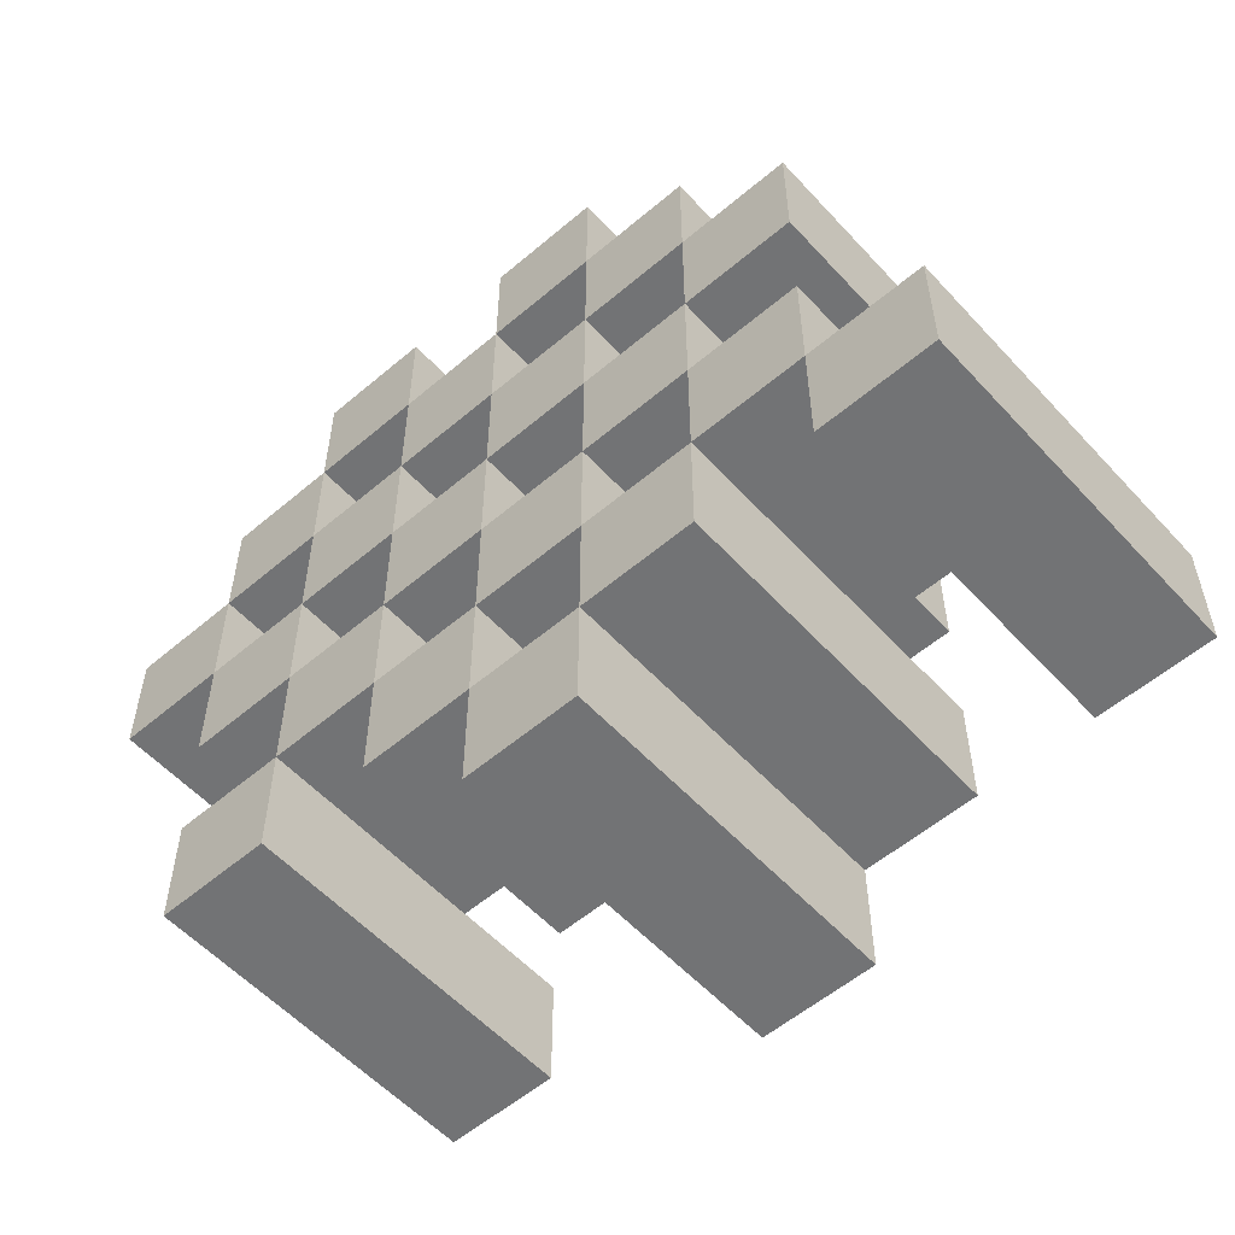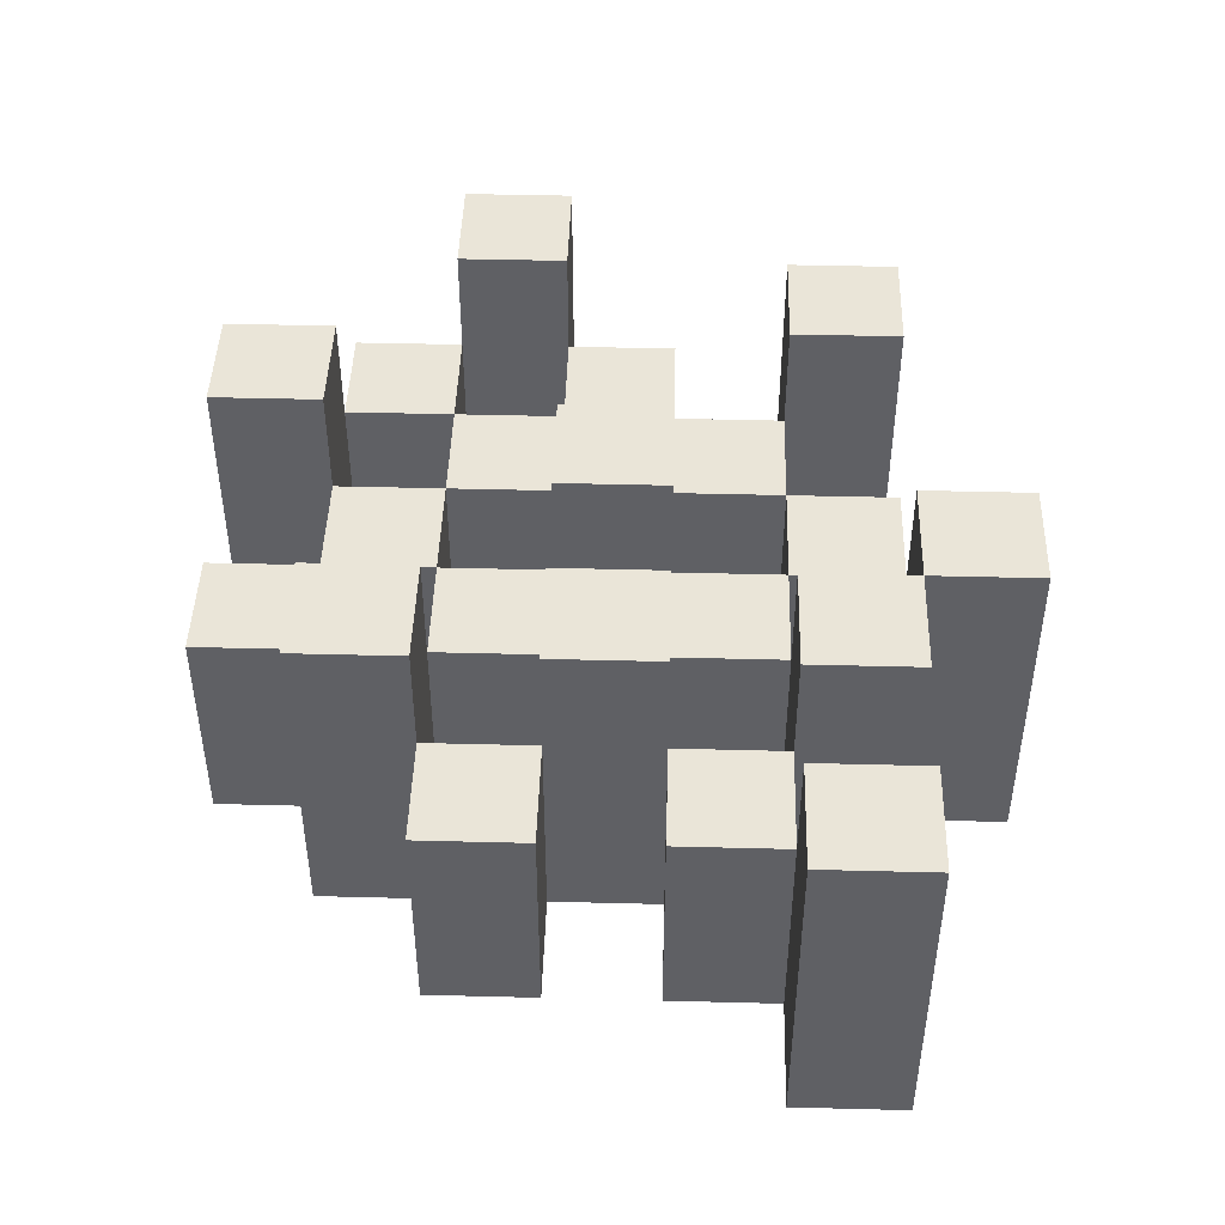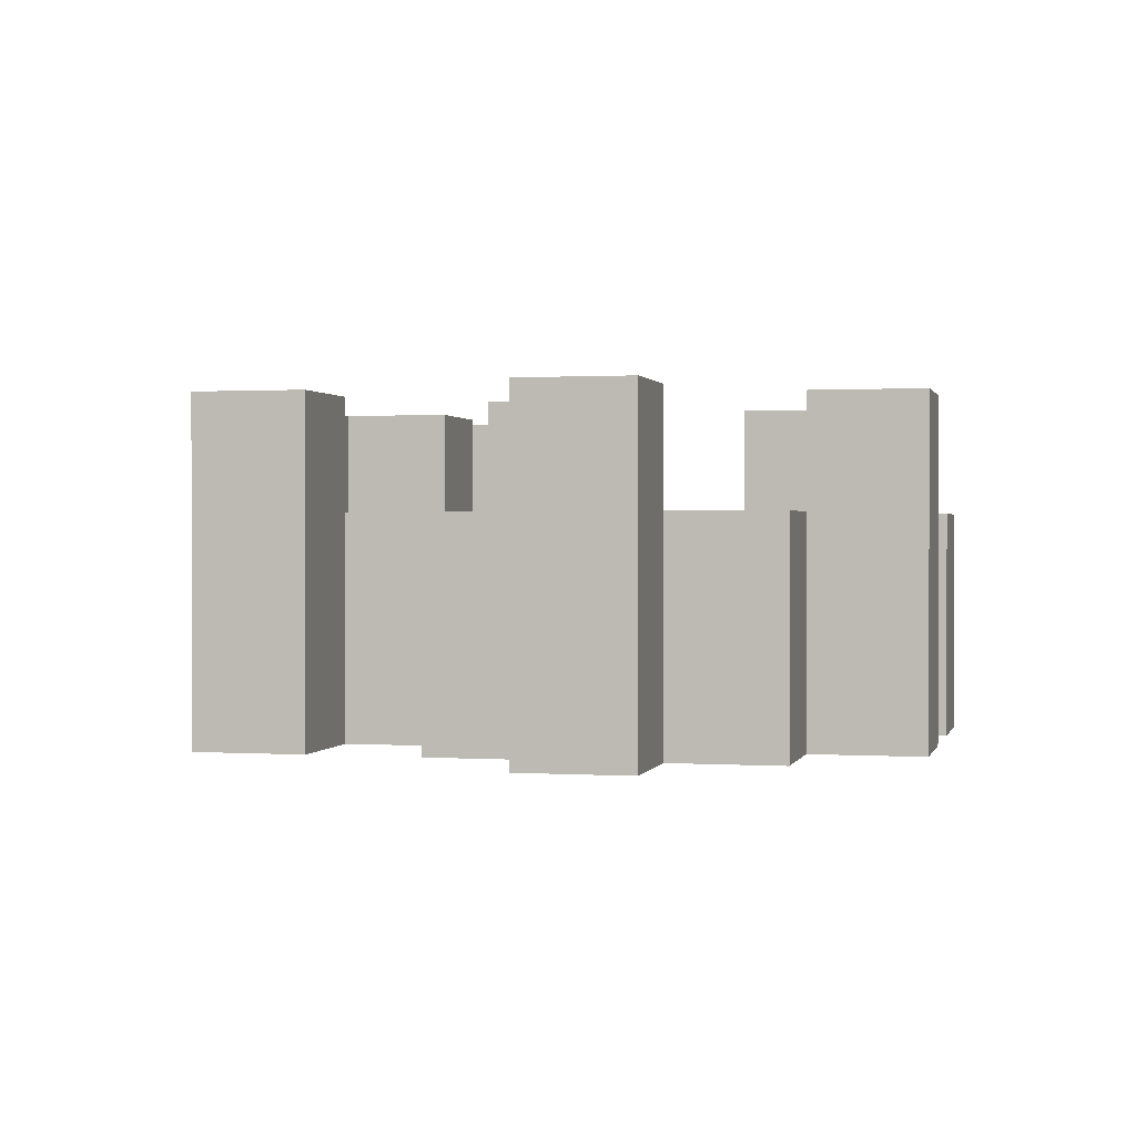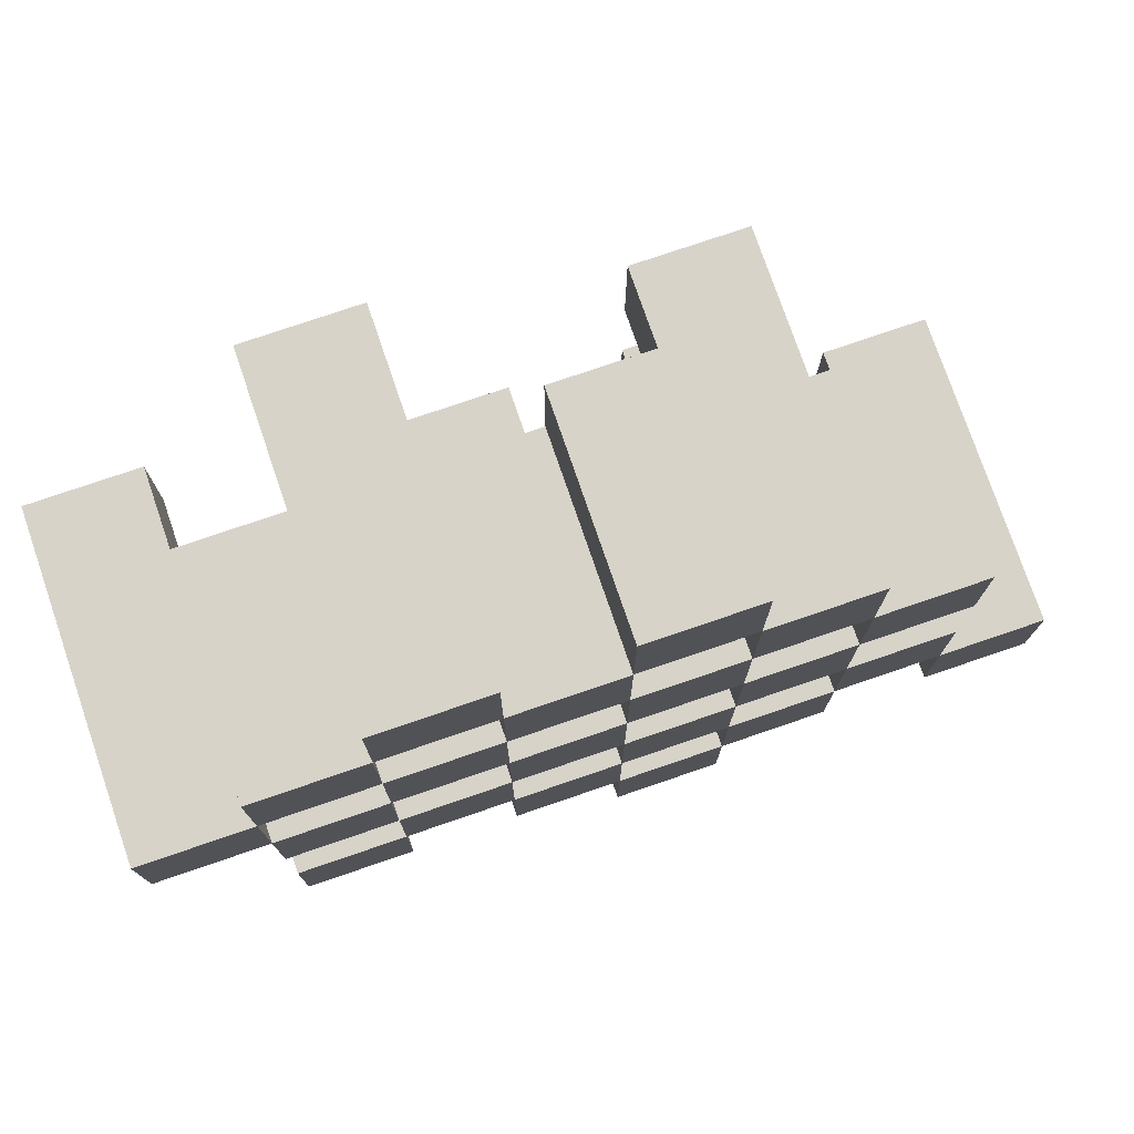
<metadata>
{"format":"obj","ext":"obj","renderer":"f3d","projection":"perspective","resolution":1024,"background":"white","views":[{"elev":-55.8,"azim":41.7,"up":"+Z"},{"elev":45.3,"azim":91.7,"up":"+Y"},{"elev":0.8,"azim":-76.5,"up":"+Y"},{"elev":76.3,"azim":-18.9,"up":"+Z"}]}
</metadata>
<code>
o
v 28.9 0.9 -1.2
v 28.9 0.9 -1.3
v 28.9 1.2 -1.2
v 28.9 1.2 -1.3
v 29 0.9 -1.1
v 29 0.9 -1.2
v 29 0.9 -1.3
v 29 0.9 -1.4
v 29 0.9 -1.5
v 29 0.9 -1.6
v 29 1.1 -1.1
v 29 1.1 -1.2
v 29 1.1 -1.3
v 29 1.1 -1.4
v 29 1.2 -1.5
v 29 1.2 -1.6
v 29.1 0.9 -1
v 29.1 0.9 -1.1
v 29.1 0.9 -1.2
v 29.1 0.9 -1.3
v 29.1 0.9 -1.4
v 29.1 0.9 -1.5
v 29.1 1.1 -1.1
v 29.1 1.1 -1.2
v 29.1 1.1 -1.3
v 29.1 1.1 -1.4
v 29.1 1.1 -1.5
v 29.1 1.2 -1
v 29.1 1.2 -1.1
v 29.2 0.9 -1.1
v 29.2 0.9 -1.2
v 29.2 0.9 -1.3
v 29.2 0.9 -1.4
v 29.2 0.9 -1.5
v 29.2 0.9 -1.6
v 29.2 1.1 -1.1
v 29.2 1.1 -1.2
v 29.2 1.1 -1.3
v 29.2 1.1 -1.4
v 29.2 1.1 -1.5
v 29.2 1.1 -1.6
v 29.2 1.2 -1.3
v 29.2 1.2 -1.4
v 29.3 0.9 -1
v 29.3 0.9 -1.1
v 29.3 0.9 -1.2
v 29.3 0.9 -1.3
v 29.3 0.9 -1.4
v 29.3 0.9 -1.5
v 29.3 0.9 -1.6
v 29.3 0.9 -1.7
v 29.3 1.1 -1
v 29.3 1.1 -1.1
v 29.3 1.1 -1.2
v 29.3 1.1 -1.3
v 29.3 1.1 -1.4
v 29.3 1.1 -1.5
v 29.3 1.1 -1.6
v 29.3 1.2 -1.6
v 29.3 1.2 -1.7
v 29.4 0.9 -1.1
v 29.4 0.9 -1.2
v 29.4 0.9 -1.3
v 29.4 0.9 -1.4
v 29.4 0.9 -1.5
v 29.4 0.9 -1.6
v 29.4 1.1 -1.1
v 29.4 1.1 -1.2
v 29.4 1.1 -1.3
v 29.4 1.1 -1.4
v 29.4 1.1 -1.5
v 29.4 1.2 -1.1
v 29.4 1.2 -1.2
v 29.4 1.2 -1.3
v 29.4 1.2 -1.4
v 29.4 1.2 -1.5
v 29.4 1.2 -1.6
v 29.5 0.9 -1.2
v 29.5 0.9 -1.3
v 29.5 0.9 -1.4
v 29.5 0.9 -1.5
v 29.5 1.1 -1.2
v 29.5 1.1 -1.3
v 29.5 1.1 -1.4
v 29.5 1.1 -1.5
v 29.6 0.9 -1.5
v 29.6 0.9 -1.6
v 29.6 1.1 -1.5
v 29.6 1.2 -1.5
v 29.6 1.2 -1.6
v 29 0.9 -1.2
v 29 0.9 -1.3
v 29 1.1 -1.2
v 29 1.1 -1.3
v 29 1.2 -1.2
v 29 1.2 -1.3
v 29.1 0.9 -1.1
v 29.1 0.9 -1.2
v 29.1 0.9 -1.3
v 29.1 0.9 -1.4
v 29.1 0.9 -1.5
v 29.1 0.9 -1.6
v 29.1 1.1 -1.1
v 29.1 1.1 -1.2
v 29.1 1.1 -1.3
v 29.1 1.1 -1.4
v 29.1 1.1 -1.5
v 29.1 1.2 -1.5
v 29.1 1.2 -1.6
v 29.2 0.9 -1
v 29.2 0.9 -1.1
v 29.2 0.9 -1.2
v 29.2 0.9 -1.3
v 29.2 0.9 -1.4
v 29.2 0.9 -1.5
v 29.2 1.1 -1.1
v 29.2 1.1 -1.2
v 29.2 1.1 -1.3
v 29.2 1.1 -1.4
v 29.2 1.1 -1.5
v 29.2 1.2 -1
v 29.2 1.2 -1.1
v 29.3 0.9 -1.1
v 29.3 0.9 -1.2
v 29.3 0.9 -1.3
v 29.3 0.9 -1.4
v 29.3 0.9 -1.5
v 29.3 0.9 -1.6
v 29.3 1.1 -1.1
v 29.3 1.1 -1.2
v 29.3 1.1 -1.3
v 29.3 1.1 -1.4
v 29.3 1.1 -1.5
v 29.3 1.1 -1.6
v 29.3 1.2 -1.3
v 29.3 1.2 -1.4
v 29.4 0.9 -1
v 29.4 0.9 -1.1
v 29.4 0.9 -1.2
v 29.4 0.9 -1.3
v 29.4 0.9 -1.4
v 29.4 0.9 -1.5
v 29.4 0.9 -1.6
v 29.4 0.9 -1.7
v 29.4 1.1 -1
v 29.4 1.1 -1.1
v 29.4 1.1 -1.2
v 29.4 1.1 -1.3
v 29.4 1.1 -1.4
v 29.4 1.1 -1.5
v 29.4 1.2 -1.6
v 29.4 1.2 -1.7
v 29.5 0.9 -1.1
v 29.5 0.9 -1.2
v 29.5 0.9 -1.3
v 29.5 0.9 -1.4
v 29.5 0.9 -1.5
v 29.5 0.9 -1.6
v 29.5 1.1 -1.2
v 29.5 1.1 -1.3
v 29.5 1.1 -1.4
v 29.5 1.1 -1.5
v 29.5 1.2 -1.1
v 29.5 1.2 -1.2
v 29.5 1.2 -1.3
v 29.5 1.2 -1.4
v 29.5 1.2 -1.5
v 29.5 1.2 -1.6
v 29.6 0.9 -1.2
v 29.6 0.9 -1.3
v 29.6 0.9 -1.4
v 29.6 0.9 -1.5
v 29.6 1.1 -1.2
v 29.6 1.1 -1.3
v 29.6 1.1 -1.4
v 29.6 1.1 -1.5
v 29.7 0.9 -1.5
v 29.7 0.9 -1.6
v 29.7 1.2 -1.5
v 29.7 1.2 -1.6
v 29.1 0.9 -1
v 29.1 1.2 -1
v 29.2 0.9 -1
v 29.2 1.2 -1
v 29.3 0.9 -1
v 29.3 1.1 -1
v 29.4 0.9 -1
v 29.4 1.1 -1
v 29 0.9 -1.1
v 29 1.1 -1.1
v 29.1 0.9 -1.1
v 29.1 1.1 -1.1
v 29.2 0.9 -1.1
v 29.2 1.1 -1.1
v 29.3 0.9 -1.1
v 29.3 1.1 -1.1
v 29.4 0.9 -1.1
v 29.4 1.1 -1.1
v 29.4 1.2 -1.1
v 29.5 0.9 -1.1
v 29.5 1.2 -1.1
v 28.9 0.9 -1.2
v 28.9 1.2 -1.2
v 29 0.9 -1.2
v 29 1.1 -1.2
v 29 1.2 -1.2
v 29.1 0.9 -1.2
v 29.1 1.1 -1.2
v 29.2 0.9 -1.2
v 29.2 1.1 -1.2
v 29.3 0.9 -1.2
v 29.3 1.1 -1.2
v 29.4 0.9 -1.2
v 29.4 1.1 -1.2
v 29.5 0.9 -1.2
v 29.5 1.1 -1.2
v 29.6 0.9 -1.2
v 29.6 1.1 -1.2
v 29 0.9 -1.3
v 29 1.1 -1.3
v 29.1 0.9 -1.3
v 29.1 1.1 -1.3
v 29.2 0.9 -1.3
v 29.2 1.1 -1.3
v 29.2 1.2 -1.3
v 29.3 0.9 -1.3
v 29.3 1.1 -1.3
v 29.3 1.2 -1.3
v 29.4 0.9 -1.3
v 29.4 1.1 -1.3
v 29.4 1.2 -1.3
v 29.5 0.9 -1.3
v 29.5 1.1 -1.3
v 29.5 1.2 -1.3
v 29.1 0.9 -1.4
v 29.1 1.1 -1.4
v 29.2 0.9 -1.4
v 29.2 1.1 -1.4
v 29.3 0.9 -1.4
v 29.3 1.1 -1.4
v 29.4 0.9 -1.4
v 29.4 1.1 -1.4
v 29.5 0.9 -1.4
v 29.5 1.1 -1.4
v 29.6 0.9 -1.4
v 29.6 1.1 -1.4
v 29 0.9 -1.5
v 29 1.2 -1.5
v 29.1 0.9 -1.5
v 29.1 1.1 -1.5
v 29.1 1.2 -1.5
v 29.2 0.9 -1.5
v 29.2 1.1 -1.5
v 29.3 0.9 -1.5
v 29.3 1.1 -1.5
v 29.4 0.9 -1.5
v 29.4 1.1 -1.5
v 29.4 1.2 -1.5
v 29.5 0.9 -1.5
v 29.5 1.1 -1.5
v 29.5 1.2 -1.5
v 29.6 0.9 -1.5
v 29.6 1.1 -1.5
v 29.6 1.2 -1.5
v 29.7 0.9 -1.5
v 29.7 1.2 -1.5
v 29.3 0.9 -1.6
v 29.3 1.1 -1.6
v 29.3 1.2 -1.6
v 29.4 0.9 -1.6
v 29.4 1.2 -1.6
v 29.1 0.9 -1.1
v 29.1 1.1 -1.1
v 29.1 1.2 -1.1
v 29.2 0.9 -1.1
v 29.2 1.1 -1.1
v 29.2 1.2 -1.1
v 29.3 0.9 -1.1
v 29.3 1.1 -1.1
v 29.4 0.9 -1.1
v 29.4 1.1 -1.1
v 29 0.9 -1.2
v 29 1.1 -1.2
v 29.1 0.9 -1.2
v 29.1 1.1 -1.2
v 29.2 0.9 -1.2
v 29.2 1.1 -1.2
v 29.3 0.9 -1.2
v 29.3 1.1 -1.2
v 29.4 0.9 -1.2
v 29.4 1.1 -1.2
v 29.4 1.2 -1.2
v 29.5 0.9 -1.2
v 29.5 1.1 -1.2
v 29.5 1.2 -1.2
v 28.9 0.9 -1.3
v 28.9 1.2 -1.3
v 29 0.9 -1.3
v 29 1.1 -1.3
v 29 1.2 -1.3
v 29.1 0.9 -1.3
v 29.1 1.1 -1.3
v 29.2 0.9 -1.3
v 29.2 1.1 -1.3
v 29.3 0.9 -1.3
v 29.3 1.1 -1.3
v 29.4 0.9 -1.3
v 29.4 1.1 -1.3
v 29.5 0.9 -1.3
v 29.5 1.1 -1.3
v 29.6 0.9 -1.3
v 29.6 1.1 -1.3
v 29 0.9 -1.4
v 29 1.1 -1.4
v 29.1 0.9 -1.4
v 29.1 1.1 -1.4
v 29.2 0.9 -1.4
v 29.2 1.1 -1.4
v 29.2 1.2 -1.4
v 29.3 0.9 -1.4
v 29.3 1.1 -1.4
v 29.3 1.2 -1.4
v 29.4 0.9 -1.4
v 29.4 1.1 -1.4
v 29.4 1.2 -1.4
v 29.5 0.9 -1.4
v 29.5 1.1 -1.4
v 29.5 1.2 -1.4
v 29.1 0.9 -1.5
v 29.1 1.1 -1.5
v 29.2 0.9 -1.5
v 29.2 1.1 -1.5
v 29.3 0.9 -1.5
v 29.3 1.1 -1.5
v 29.4 0.9 -1.5
v 29.4 1.1 -1.5
v 29.5 0.9 -1.5
v 29.5 1.1 -1.5
v 29.6 0.9 -1.5
v 29.6 1.1 -1.5
v 29 0.9 -1.6
v 29 1.2 -1.6
v 29.1 0.9 -1.6
v 29.1 1.2 -1.6
v 29.2 0.9 -1.6
v 29.2 1.1 -1.6
v 29.3 0.9 -1.6
v 29.3 1.1 -1.6
v 29.4 0.9 -1.6
v 29.4 1.2 -1.6
v 29.5 0.9 -1.6
v 29.5 1.2 -1.6
v 29.6 0.9 -1.6
v 29.6 1.2 -1.6
v 29.7 0.9 -1.6
v 29.7 1.2 -1.6
v 29.3 0.9 -1.7
v 29.3 1.2 -1.7
v 29.4 0.9 -1.7
v 29.4 1.2 -1.7
v 29.1 0.9 -1
v 29.2 0.9 -1
v 29.3 0.9 -1
v 29.4 0.9 -1
v 29 0.9 -1.1
v 29.1 0.9 -1.1
v 29.2 0.9 -1.1
v 29.3 0.9 -1.1
v 29.4 0.9 -1.1
v 29.5 0.9 -1.1
v 28.9 0.9 -1.2
v 29 0.9 -1.2
v 29.1 0.9 -1.2
v 29.2 0.9 -1.2
v 29.3 0.9 -1.2
v 29.4 0.9 -1.2
v 29.5 0.9 -1.2
v 29.6 0.9 -1.2
v 28.9 0.9 -1.3
v 29 0.9 -1.3
v 29.1 0.9 -1.3
v 29.2 0.9 -1.3
v 29.3 0.9 -1.3
v 29.4 0.9 -1.3
v 29.5 0.9 -1.3
v 29.6 0.9 -1.3
v 29 0.9 -1.4
v 29.1 0.9 -1.4
v 29.2 0.9 -1.4
v 29.3 0.9 -1.4
v 29.4 0.9 -1.4
v 29.5 0.9 -1.4
v 29.6 0.9 -1.4
v 29 0.9 -1.5
v 29.1 0.9 -1.5
v 29.2 0.9 -1.5
v 29.3 0.9 -1.5
v 29.4 0.9 -1.5
v 29.5 0.9 -1.5
v 29.6 0.9 -1.5
v 29.7 0.9 -1.5
v 29 0.9 -1.6
v 29.1 0.9 -1.6
v 29.2 0.9 -1.6
v 29.3 0.9 -1.6
v 29.4 0.9 -1.6
v 29.5 0.9 -1.6
v 29.6 0.9 -1.6
v 29.7 0.9 -1.6
v 29.3 0.9 -1.7
v 29.4 0.9 -1.7
v 29.3 1.1 -1
v 29.4 1.1 -1
v 29 1.1 -1.1
v 29.1 1.1 -1.1
v 29.2 1.1 -1.1
v 29.3 1.1 -1.1
v 29.4 1.1 -1.1
v 29 1.1 -1.2
v 29.1 1.1 -1.2
v 29.2 1.1 -1.2
v 29.3 1.1 -1.2
v 29.4 1.1 -1.2
v 29.5 1.1 -1.2
v 29.6 1.1 -1.2
v 29 1.1 -1.3
v 29.1 1.1 -1.3
v 29.2 1.1 -1.3
v 29.3 1.1 -1.3
v 29.4 1.1 -1.3
v 29.5 1.1 -1.3
v 29.6 1.1 -1.3
v 29 1.1 -1.4
v 29.1 1.1 -1.4
v 29.2 1.1 -1.4
v 29.3 1.1 -1.4
v 29.4 1.1 -1.4
v 29.5 1.1 -1.4
v 29.6 1.1 -1.4
v 29.1 1.1 -1.5
v 29.2 1.1 -1.5
v 29.3 1.1 -1.5
v 29.4 1.1 -1.5
v 29.5 1.1 -1.5
v 29.6 1.1 -1.5
v 29.2 1.1 -1.6
v 29.3 1.1 -1.6
v 29.1 1.2 -1
v 29.2 1.2 -1
v 29.1 1.2 -1.1
v 29.2 1.2 -1.1
v 29.4 1.2 -1.1
v 29.5 1.2 -1.1
v 28.9 1.2 -1.2
v 29 1.2 -1.2
v 29.4 1.2 -1.2
v 29.5 1.2 -1.2
v 28.9 1.2 -1.3
v 29 1.2 -1.3
v 29.2 1.2 -1.3
v 29.3 1.2 -1.3
v 29.4 1.2 -1.3
v 29.5 1.2 -1.3
v 29.2 1.2 -1.4
v 29.3 1.2 -1.4
v 29.4 1.2 -1.4
v 29.5 1.2 -1.4
v 29 1.2 -1.5
v 29.1 1.2 -1.5
v 29.4 1.2 -1.5
v 29.5 1.2 -1.5
v 29.6 1.2 -1.5
v 29.7 1.2 -1.5
v 29 1.2 -1.6
v 29.1 1.2 -1.6
v 29.3 1.2 -1.6
v 29.4 1.2 -1.6
v 29.5 1.2 -1.6
v 29.6 1.2 -1.6
v 29.7 1.2 -1.6
v 29.3 1.2 -1.7
v 29.4 1.2 -1.7
f 3 2 1
f 4 2 3
f 11 6 5
f 12 6 11
f 13 8 7
f 14 8 13
f 15 10 9
f 16 10 15
f 23 18 17
f 24 20 19
f 25 20 24
f 26 22 21
f 27 22 26
f 28 23 17
f 29 23 28
f 36 31 30
f 37 31 36
f 38 33 32
f 39 33 38
f 40 35 34
f 41 35 40
f 42 39 38
f 43 39 42
f 52 45 44
f 53 45 52
f 54 47 46
f 55 47 54
f 56 49 48
f 57 49 56
f 58 51 50
f 59 51 58
f 60 51 59
f 67 62 61
f 68 62 67
f 69 64 63
f 70 64 69
f 71 66 65
f 72 68 67
f 73 68 72
f 74 70 69
f 75 70 74
f 76 66 71
f 77 66 76
f 82 79 78
f 83 79 82
f 84 81 80
f 85 81 84
f 88 87 86
f 89 87 88
f 90 87 89
f 91 92 93
f 93 92 94
f 93 94 95
f 95 94 96
f 97 98 103
f 103 98 104
f 99 100 105
f 105 100 106
f 101 102 107
f 107 102 108
f 108 102 109
f 110 111 116
f 112 113 117
f 117 113 118
f 114 115 119
f 119 115 120
f 110 116 121
f 121 116 122
f 123 124 129
f 129 124 130
f 125 126 131
f 131 126 132
f 127 128 133
f 133 128 134
f 131 132 135
f 135 132 136
f 137 138 145
f 145 138 146
f 139 140 147
f 147 140 148
f 141 142 149
f 149 142 150
f 143 144 151
f 151 144 152
f 153 154 159
f 155 156 160
f 160 156 161
f 157 158 162
f 153 159 163
f 163 159 164
f 160 161 165
f 165 161 166
f 162 158 167
f 167 158 168
f 169 170 173
f 173 170 174
f 171 172 175
f 175 172 176
f 177 178 179
f 179 178 180
f 183 182 181
f 184 182 183
f 187 186 185
f 188 186 187
f 191 190 189
f 192 190 191
f 195 194 193
f 196 194 195
f 200 198 197
f 200 199 198
f 201 199 200
f 204 203 202
f 205 203 204
f 206 203 205
f 209 208 207
f 210 208 209
f 213 212 211
f 214 212 213
f 217 216 215
f 218 216 217
f 221 220 219
f 222 220 221
f 226 224 223
f 226 225 224
f 227 225 226
f 228 225 227
f 232 230 229
f 232 231 230
f 233 231 232
f 234 231 233
f 237 236 235
f 238 236 237
f 241 240 239
f 242 240 241
f 245 244 243
f 246 244 245
f 249 248 247
f 250 248 249
f 251 248 250
f 254 253 252
f 255 253 254
f 259 257 256
f 259 258 257
f 260 258 259
f 261 258 260
f 265 263 262
f 265 264 263
f 266 264 265
f 270 268 267
f 270 269 268
f 271 269 270
f 272 273 275
f 273 274 275
f 275 274 276
f 276 274 277
f 278 279 280
f 280 279 281
f 282 283 284
f 284 283 285
f 286 287 288
f 288 287 289
f 290 291 293
f 291 292 293
f 293 292 294
f 294 292 295
f 296 297 298
f 298 297 299
f 299 297 300
f 301 302 303
f 303 302 304
f 305 306 307
f 307 306 308
f 309 310 311
f 311 310 312
f 313 314 315
f 315 314 316
f 317 318 320
f 318 319 320
f 320 319 321
f 321 319 322
f 323 324 326
f 324 325 326
f 326 325 327
f 327 325 328
f 329 330 331
f 331 330 332
f 333 334 335
f 335 334 336
f 337 338 339
f 339 338 340
f 341 342 343
f 343 342 344
f 345 346 347
f 347 346 348
f 349 350 351
f 351 350 352
f 353 354 355
f 355 354 356
f 357 358 359
f 359 358 360
f 366 362 361
f 367 362 366
f 368 364 363
f 369 364 368
f 372 366 365
f 373 366 372
f 374 368 367
f 375 368 374
f 376 370 369
f 377 370 376
f 379 372 371
f 380 372 379
f 381 374 373
f 382 374 381
f 383 376 375
f 384 376 383
f 385 378 377
f 386 378 385
f 387 381 380
f 388 381 387
f 389 383 382
f 390 383 389
f 391 385 384
f 392 385 391
f 395 389 388
f 396 389 395
f 397 391 390
f 398 391 397
f 399 393 392
f 400 393 399
f 402 395 394
f 403 395 402
f 404 397 396
f 405 397 404
f 406 399 398
f 407 399 406
f 408 401 400
f 409 401 408
f 410 406 405
f 411 406 410
f 412 413 417
f 417 413 418
f 414 415 419
f 419 415 420
f 416 417 421
f 421 417 422
f 420 421 427
f 427 421 428
f 422 423 429
f 429 423 430
f 424 425 431
f 431 425 432
f 426 427 433
f 433 427 434
f 434 435 440
f 440 435 441
f 436 437 442
f 442 437 443
f 438 439 444
f 444 439 445
f 441 442 446
f 446 442 447
f 448 449 450
f 450 449 451
f 452 453 456
f 456 453 457
f 454 455 458
f 458 455 459
f 460 461 464
f 464 461 465
f 462 463 466
f 466 463 467
f 468 469 474
f 474 469 475
f 470 471 477
f 477 471 478
f 472 473 479
f 479 473 480
f 476 477 481
f 481 477 482

</code>
